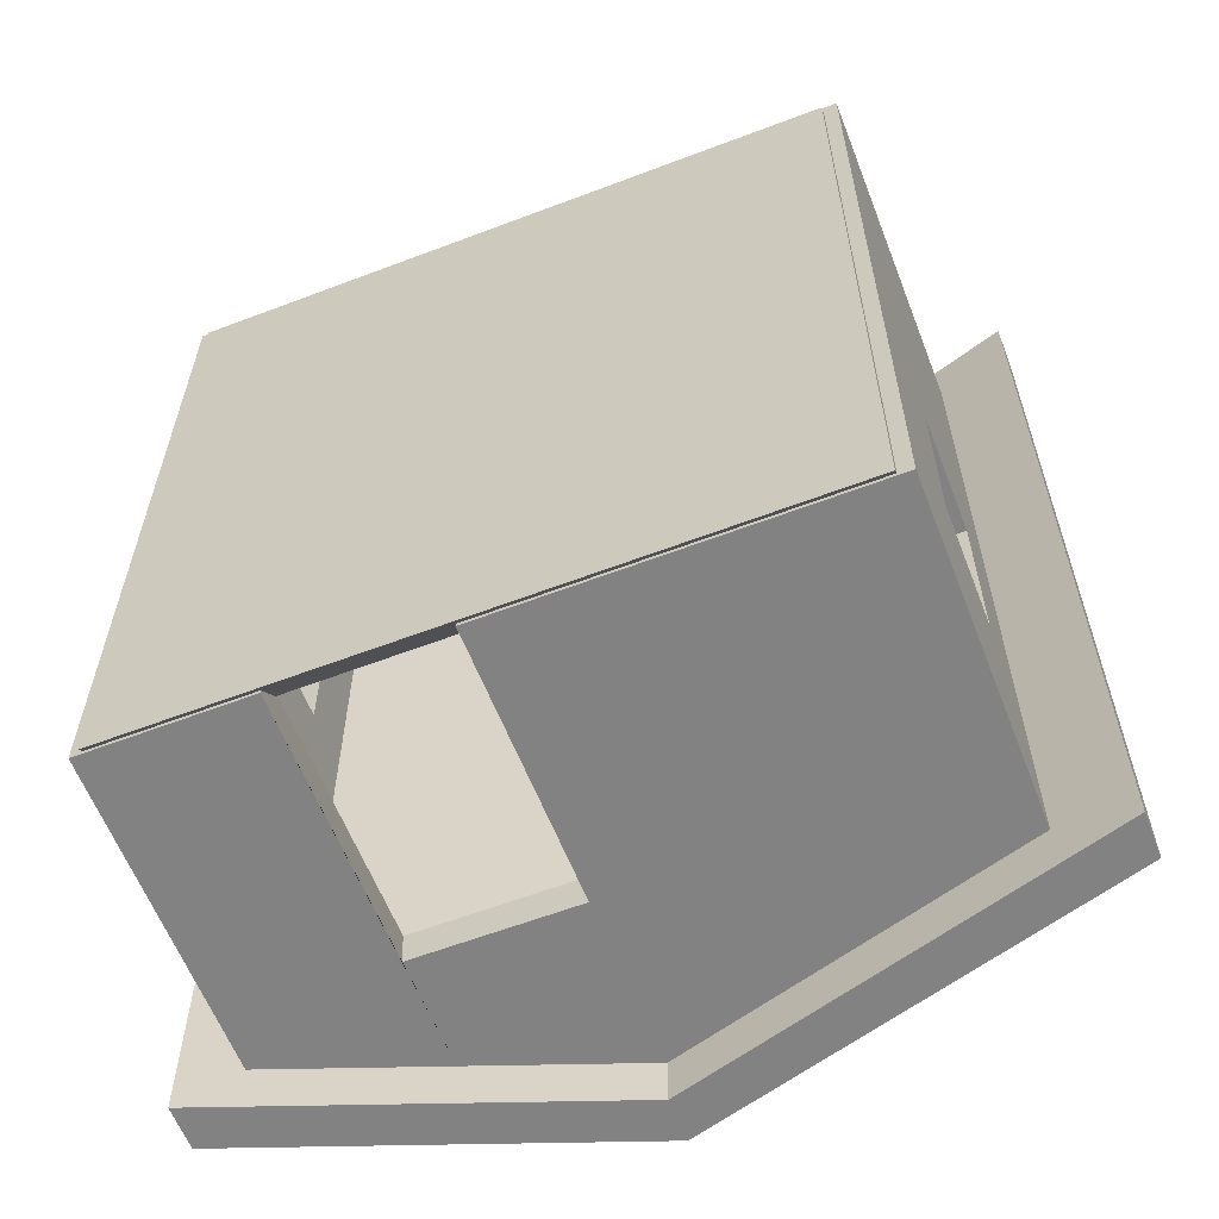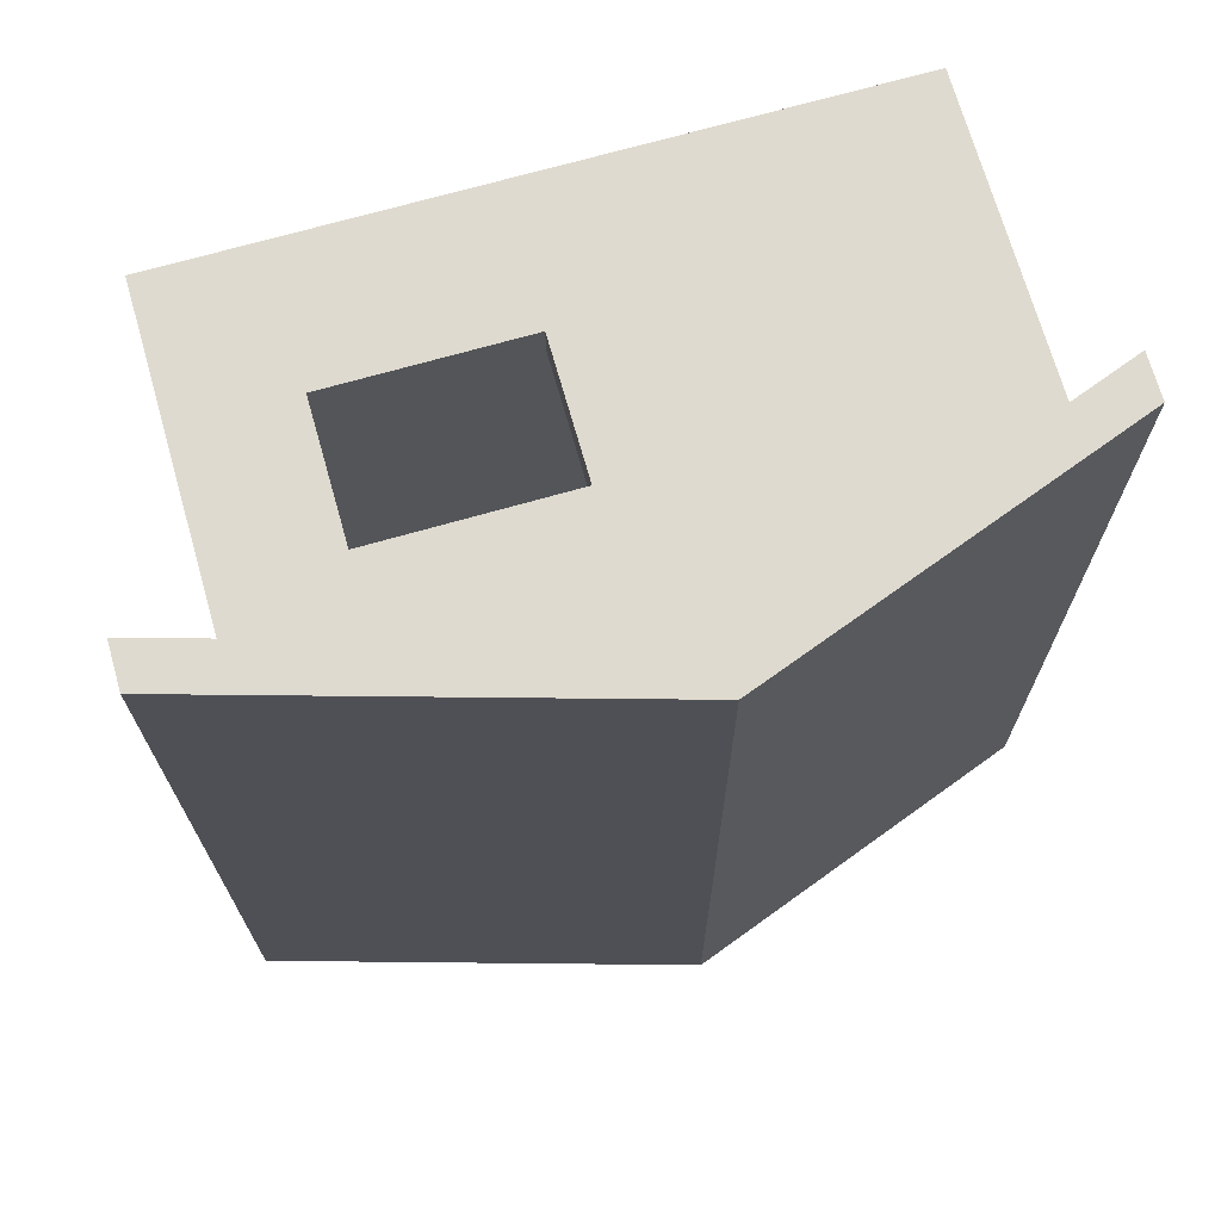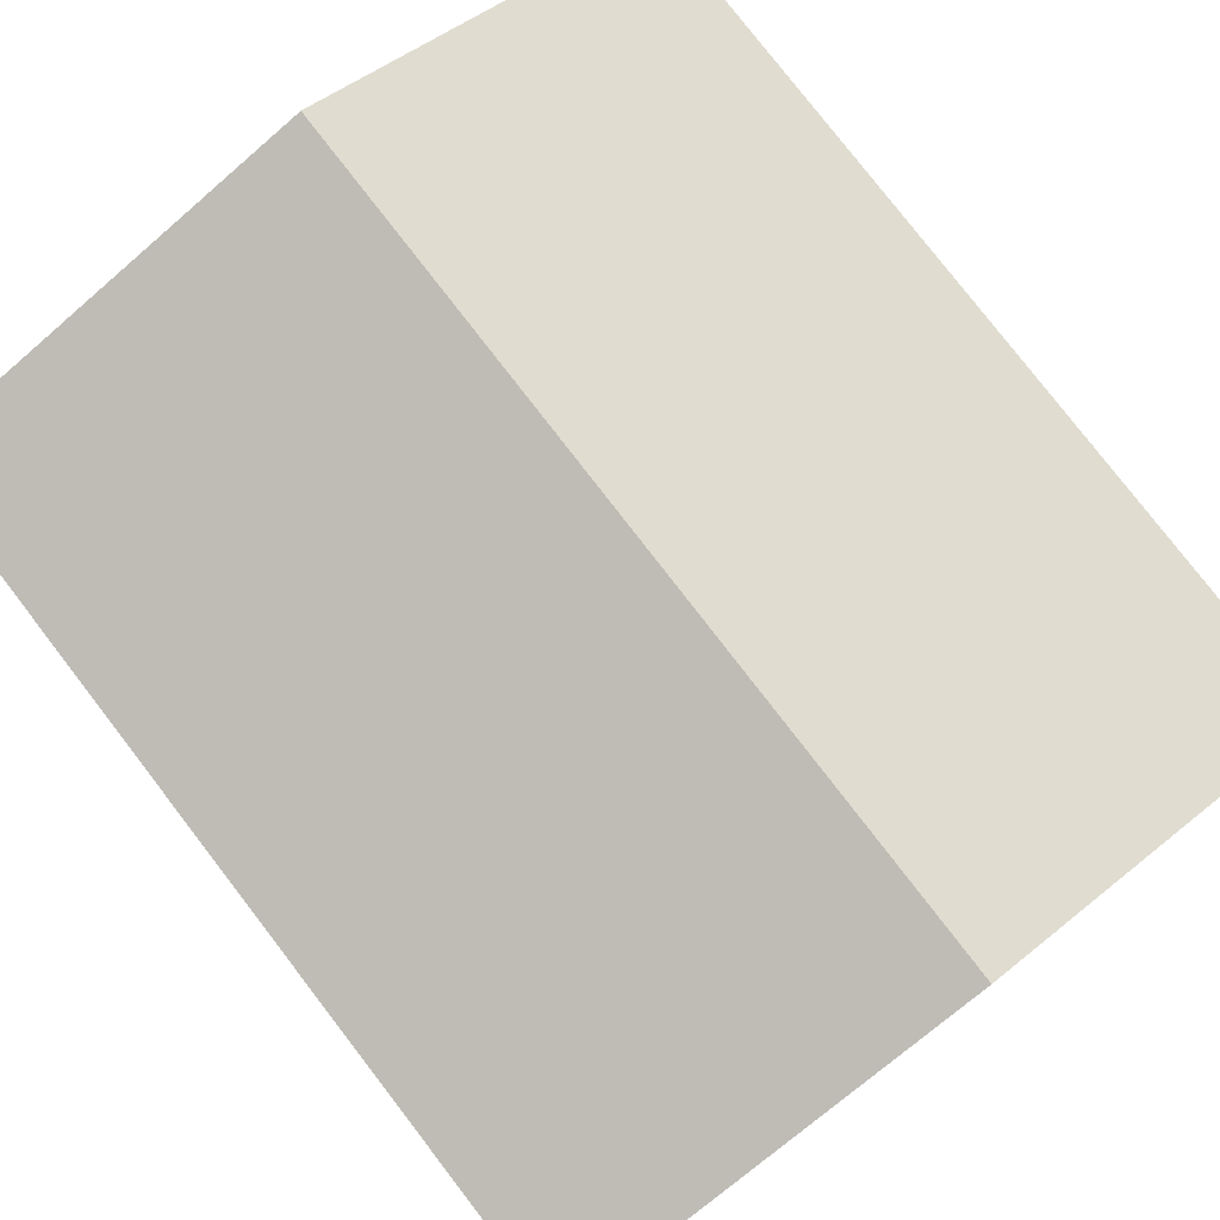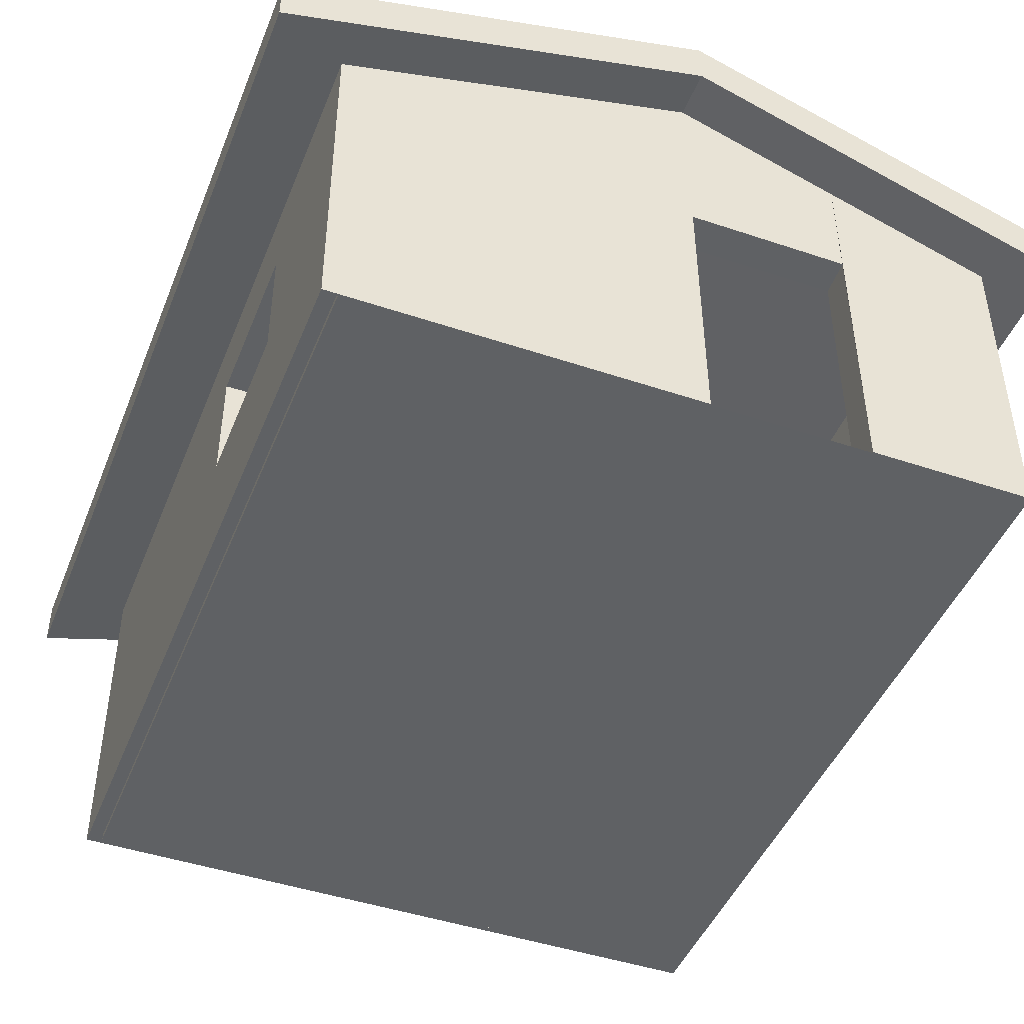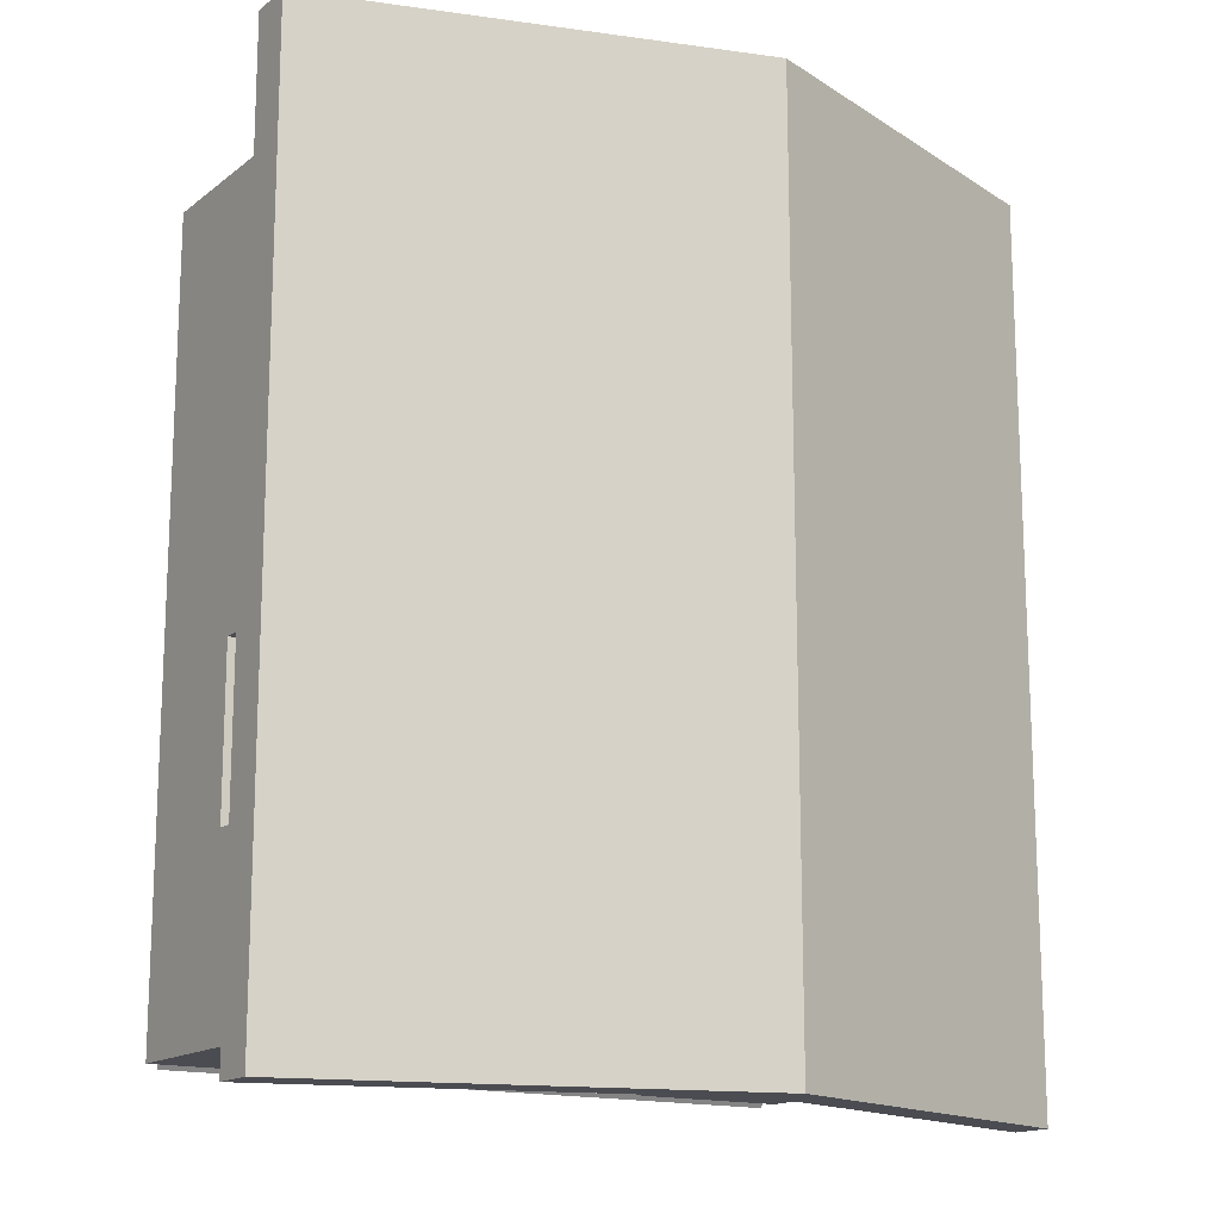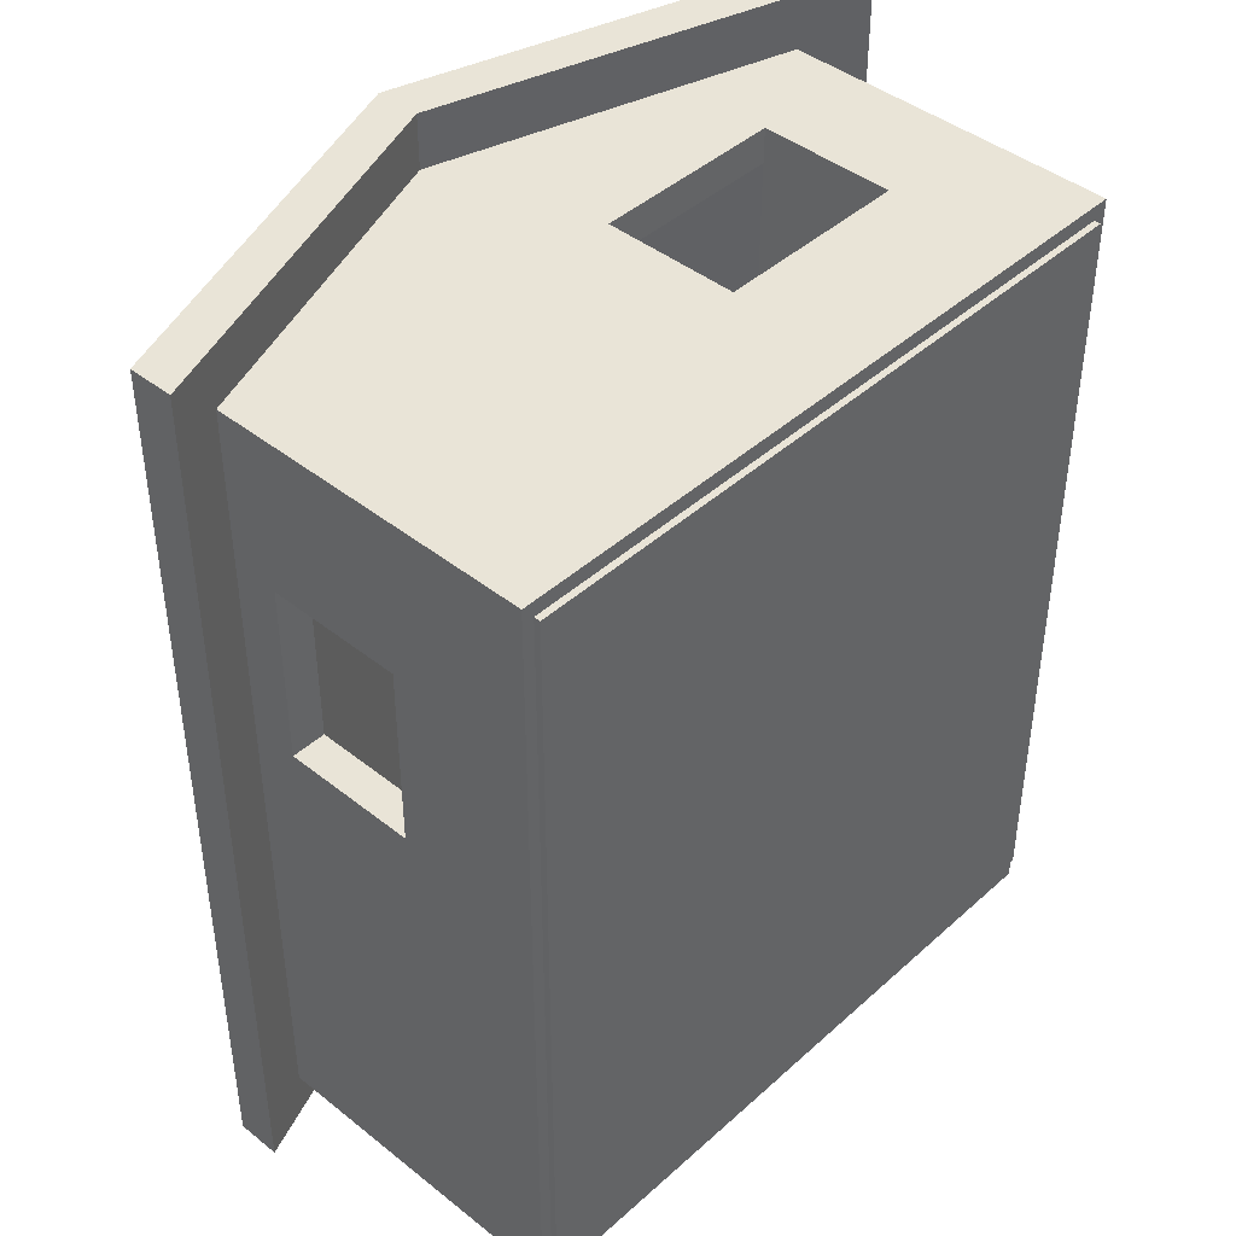
<metadata>
{"format":"obj","ext":"obj","renderer":"f3d","projection":"perspective","resolution":1024,"background":"white","views":[{"elev":-60.9,"azim":21.2,"up":"+Z"},{"elev":70.6,"azim":164.1,"up":"+Z"},{"elev":79.7,"azim":142.3,"up":"+Y"},{"elev":-45.5,"azim":158.8,"up":"+Y"},{"elev":-15.5,"azim":147.1,"up":"+Z"},{"elev":43.0,"azim":-46.7,"up":"+Z"}]}
</metadata>
<code>
o Walls
v 2.162 2.951 -3.038
v 2.162 2.951 -3.332
v 2.162 -0.01783 -3.038
v 2.162 -0.01783 -3.332
v -2.894 2.951 -3.332
v -2.894 2.951 -3.038
v -2.894 -0.01783 -3.332
v -2.894 -0.01783 -3.038
v 2.402 2.951 -3.038
v 2.402 -0.01783 -3.038
v 2.402 -0.01783 -3.332
v 2.402 2.951 -3.332
v -3.177 2.951 -3.332
v -3.177 -0.01783 -3.332
v -3.177 -0.01783 -3.038
v -3.177 2.951 -3.038
v 2.162 -0.01783 2.98
v 2.162 2.951 2.98
v 2.402 -0.01783 2.98
v 2.402 2.951 2.98
v -2.894 2.951 2.98
v -2.894 -0.01783 2.98
v -3.177 2.951 2.98
v -3.177 -0.01783 2.98
v 2.162 2.951 3.269
v 2.162 -0.01783 3.269
v 2.402 -0.01783 3.269
v 2.402 2.951 3.269
v -2.894 -0.01783 3.269
v -2.894 2.951 3.269
v -3.177 2.951 3.269
v -3.177 -0.01783 3.269
v -1.855 3.295 -3.038
v -1.843 3.295 -3.332
v -1.857 -0.01783 -3.332
v -1.868 -0.01783 -3.038
v -0.5476 -0.01783 -3.332
v -0.5237 3.703 -3.332
v -0.5063 3.703 -3.038
v -0.5302 -0.01783 -3.038
v -1.861 2.182 -3.038
v -0.5356 2.182 -3.332
v -0.5182 2.182 -3.038
v -1.85 2.182 -3.332
v -3.177 1.144 0.4892
v -3.177 2.24 0.4892
v -3.177 1.144 1.988
v -3.177 2.24 1.988
v -2.894 2.24 0.4892
v -2.894 1.144 0.4892
v -2.894 2.24 1.988
v -2.894 1.144 1.988
v 2.402 2.056 -1.792
v 2.402 1.093 -1.792
v 2.402 2.056 -0.404
v 2.402 1.093 -0.404
v 2.162 2.056 -1.792
v 2.162 1.093 -1.792
v 2.162 1.093 -0.404
v 2.162 2.056 -0.404
v -0.1031 1.107 3.269
v -0.1031 2.215 3.269
v 1.475 1.107 3.269
v 1.475 2.215 3.269
v -0.1031 1.107 2.98
v -0.1031 2.215 2.98
v 1.475 2.215 2.98
v 1.475 1.107 2.98
v -0.3659 3.703 3.269
v -0.3659 3.703 2.98
f 9 10 11 12
f 13 14 15 16
f 5 6 33 34
f 8 7 35 36
f 6 8 36 41 33
f 2 4 37 42 38
f 25 26 27 28
f 3 4 11 10
f 4 2 12 11
f 2 1 9 12
f 5 7 14 13
f 7 8 15 14
f 29 30 31 32
f 6 5 13 16
f 3 10 19 17
f 9 1 18 20
f 6 16 23 21
f 15 8 22 24
f 17 19 27 26
f 19 20 28 27
f 20 18 25 28
f 21 23 31 30
f 23 24 32 31
f 24 22 29 32
f 29 22 17 26
f 21 30 69 70
f 33 39 38 34
f 35 7 5 34 44
f 39 1 2 38
f 37 4 3 40
f 40 3 1 39 43
f 43 39 33 41
f 44 34 38 42
f 44 41 36 35
f 43 42 37 40
f 41 44 42 43
f 16 15 45 46
f 15 24 47 45
f 24 23 48 47
f 23 16 46 48
f 8 6 49 50
f 6 21 51 49
f 21 22 52 51
f 22 8 50 52
f 50 49 46 45
f 49 51 48 46
f 51 52 47 48
f 52 50 45 47
f 10 9 53 54
f 9 20 55 53
f 20 19 56 55
f 19 10 54 56
f 1 3 58 57
f 3 17 59 58
f 17 18 60 59
f 18 1 57 60
f 57 58 54 53
f 58 59 56 54
f 59 60 55 56
f 60 57 53 55
f 30 29 61 62
f 29 26 63 61
f 26 25 64 63
f 25 69 30 62 64
f 22 21 66 65
f 21 70 18 67 66
f 18 17 68 67
f 17 22 65 68
f 65 66 62 61
f 66 67 64 62
f 67 68 63 64
f 68 65 61 63
f 69 25 18 70
o Roof
v 3.011 2.908 3.718
v 3.011 2.908 -3.718
v 3.011 2.539 3.718
v 3.011 2.539 -3.718
v -0.5236 3.954 -3.718
v -0.5236 3.954 3.718
v -0.5236 3.585 -3.718
v -0.5236 3.585 3.718
v -3.613 2.829 -3.718
v -3.613 2.46 -3.718
v -3.613 2.46 3.718
v -3.613 2.829 3.718
f 71 73 74 72
f 79 80 81 82
f 75 76 71 72
f 78 77 74 73
f 76 78 73 71
f 72 74 77 75
f 75 77 80 79
f 77 78 81 80
f 78 76 82 81
f 76 75 79 82
o Floor
v 2.287 0.1657 3.148
v 2.287 0.1657 -3.082
v 2.287 -0.06955 3.148
v 2.287 -0.06955 -3.364
v -3.082 0.1657 -3.082
v -3.082 0.1657 3.148
v -3.082 -0.06955 -3.364
v -3.082 -0.06955 3.148
f 83 85 86 84
f 87 89 90 88
f 87 88 83 84
f 90 89 86 85
f 88 90 85 83
f 84 86 89 87

</code>
